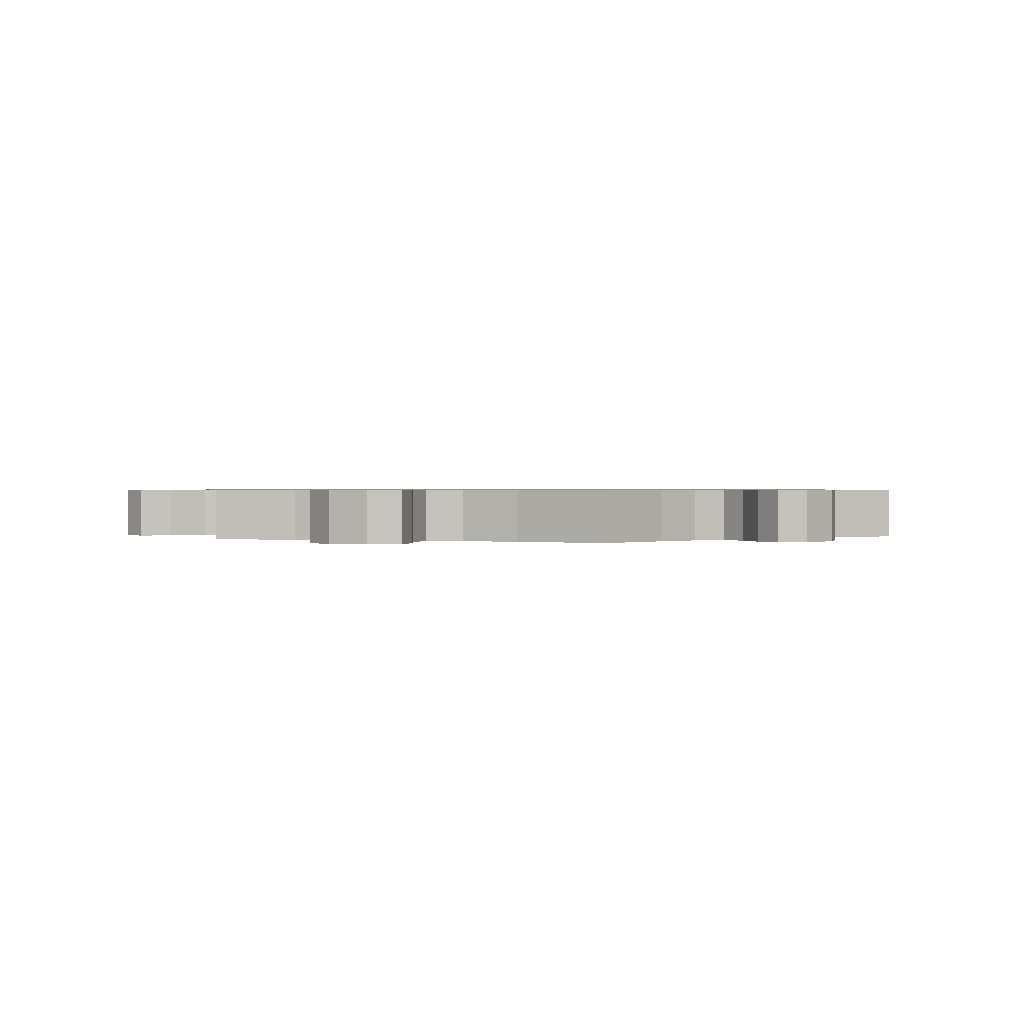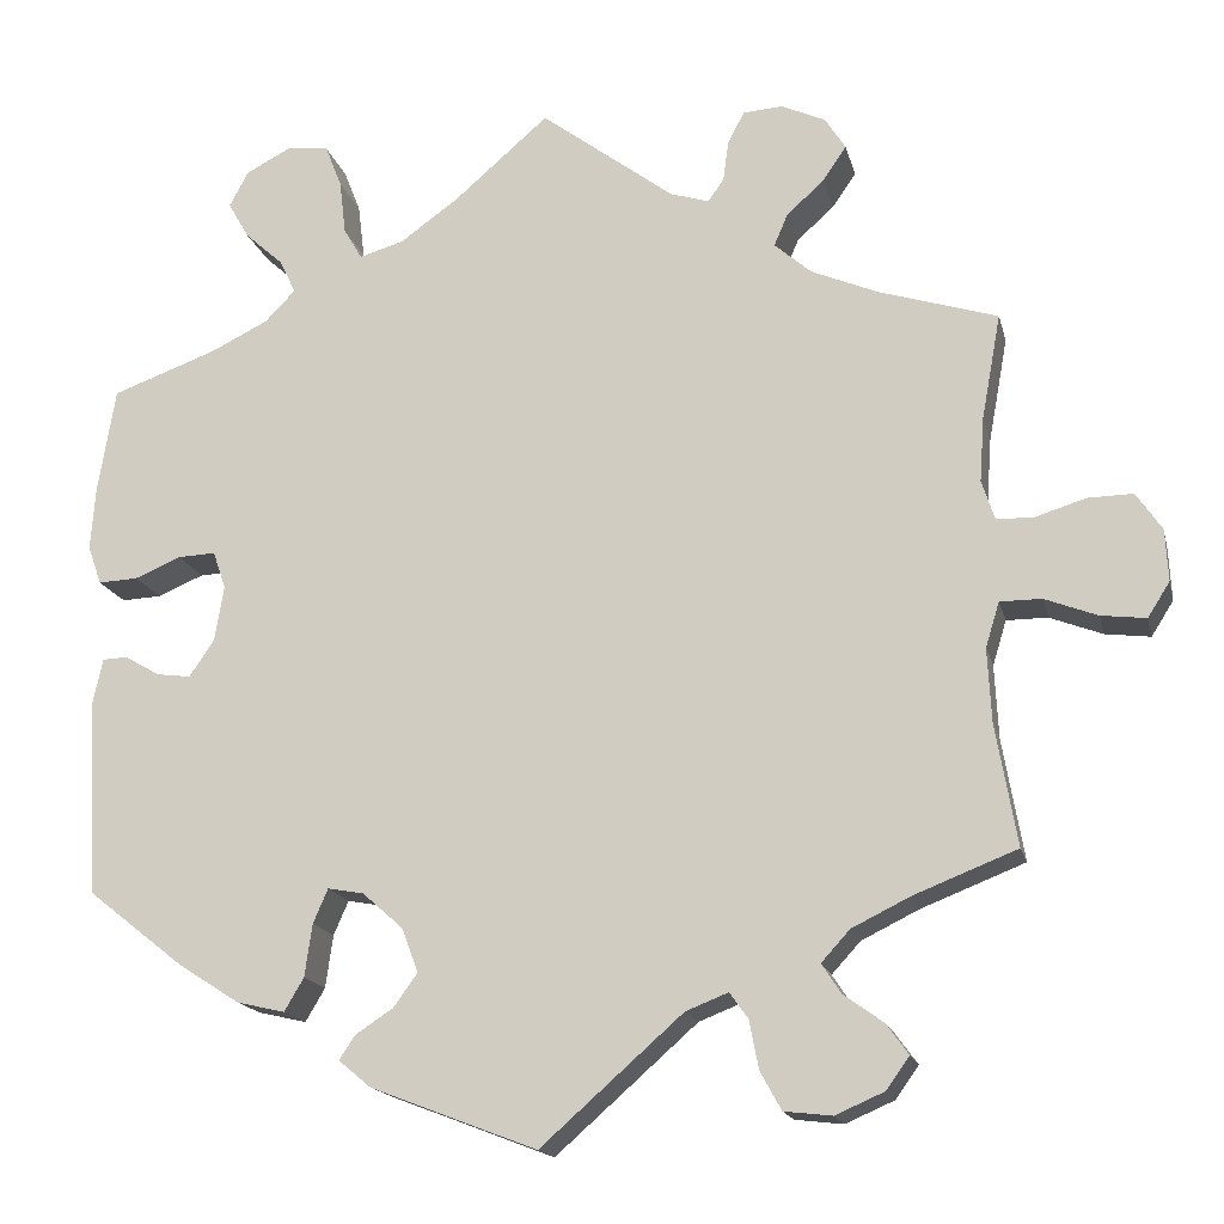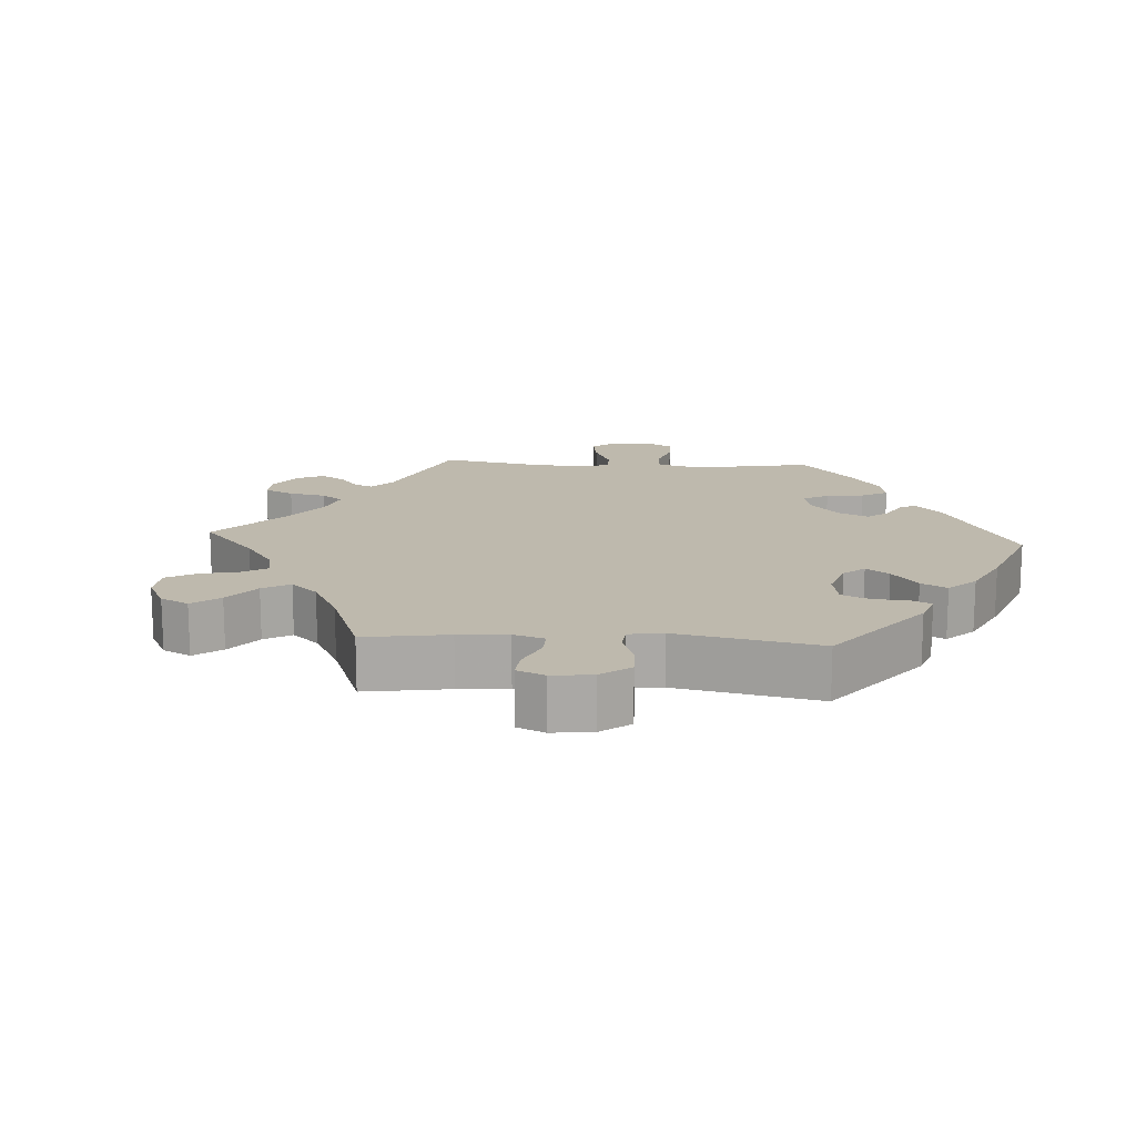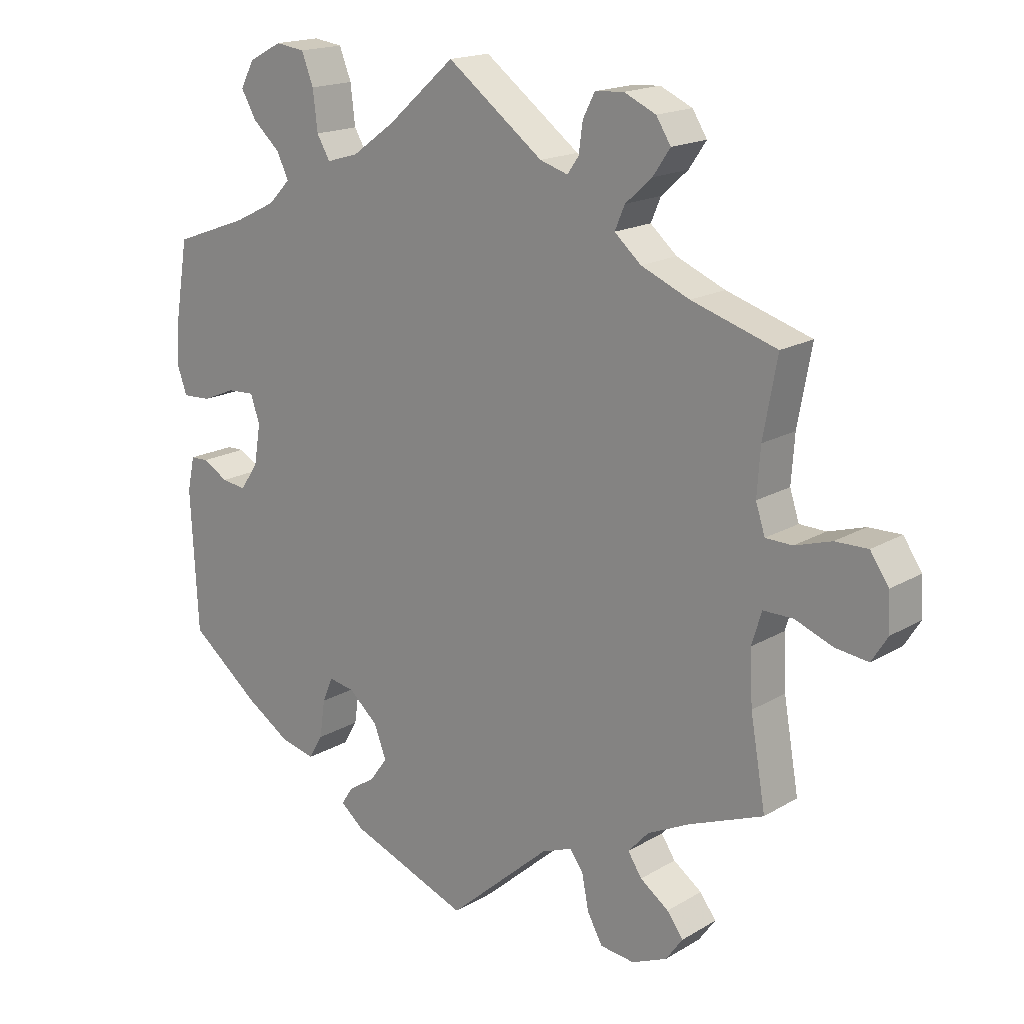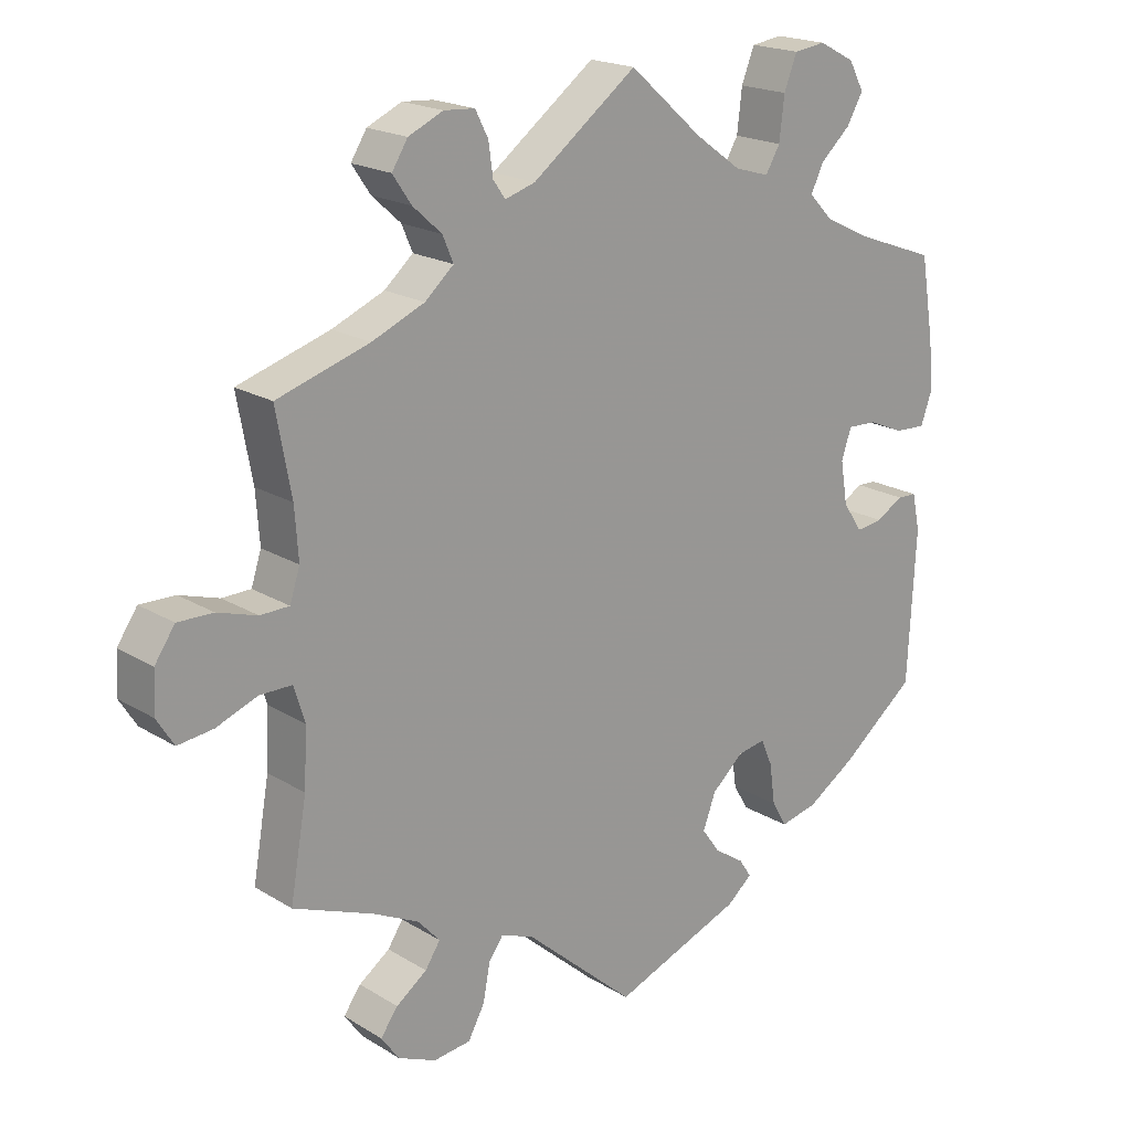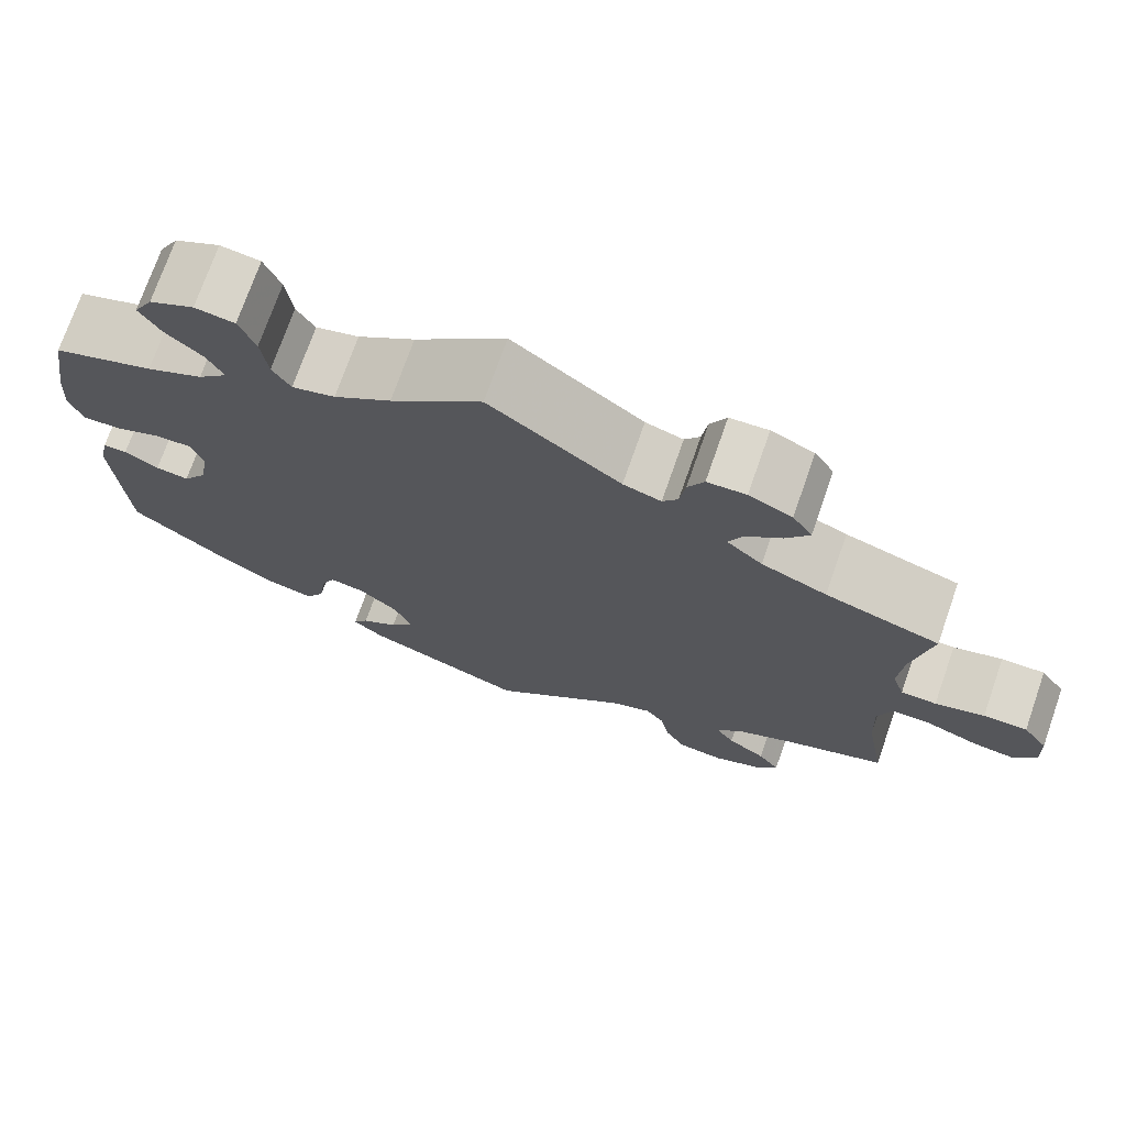
<metadata>
{"format":"obj","ext":"obj","renderer":"f3d","projection":"perspective","resolution":1024,"background":"white","views":[{"elev":0.7,"azim":110.0,"up":"+Y"},{"elev":-16.7,"azim":13.1,"up":"+Z"},{"elev":15.2,"azim":153.7,"up":"+Y"},{"elev":17.4,"azim":40.7,"up":"+Z"},{"elev":19.5,"azim":138.5,"up":"+Z"},{"elev":73.3,"azim":19.3,"up":"+Z"}]}
</metadata>
<code>
v -0.512 0.07 -0.078
v -0.501 0.07 -0.027
v -0.474 0.07 -0.026
v -0.436 0.07 -0.048
v -0.399 0.07 -0.053
v -0.372 0.07 -0.013
v -0.362 0.07 0.047
v -0.376 0.07 0.088
v -0.417 0.07 0.086
v -0.467 0.07 0.065
v -0.51 0.07 0.063
v -0.525 0.07 0.105
v -0.52 0.07 0.173
v -0.501 0.07 0.288
v -0.388 0.07 0.329
v -0.325 0.07 0.36
v -0.292 0.07 0.394
v -0.31 0.07 0.431
v -0.351 0.07 0.468
v -0.374 0.07 0.508
v -0.353 0.07 0.547
v -0.303 0.07 0.573
v -0.259 0.07 0.567
v -0.241 0.07 0.521
v -0.234 0.07 0.462
v -0.214 0.07 0.428
v -0.166 0.07 0.442
v -0.102 0.07 0.488
v 0 0.07 0.577
v 0.145 0.07 0.468
v 0.187 0.07 0.455
v 0.204 0.07 0.479
v 0.21 0.07 0.523
v 0.228 0.07 0.558
v 0.271 0.07 0.561
v 0.319 0.07 0.539
v 0.341 0.07 0.504
v 0.315 0.07 0.466
v 0.275 0.07 0.43
v 0.26 0.07 0.395
v 0.3 0.07 0.36
v 0.373 0.07 0.329
v 0.501 0.07 0.289
v 0.48 0.07 0.175
v 0.475 0.07 0.105
v 0.489 0.07 0.062
v 0.529 0.07 0.061
v 0.584 0.07 0.078
v 0.633 0.07 0.079
v 0.661 0.07 0.038
v 0.664 0.07 -0.018
v 0.64 0.07 -0.056
v 0.591 0.07 -0.05
v 0.534 0.07 -0.028
v 0.489 0.07 -0.028
v 0.474 0.07 -0.077
v 0.478 0.07 -0.157
v 0.501 0.07 -0.289
v 0.389 0.07 -0.333
v 0.326 0.07 -0.364
v 0.295 0.07 -0.398
v 0.316 0.07 -0.43
v 0.359 0.07 -0.461
v 0.383 0.07 -0.494
v 0.358 0.07 -0.529
v 0.305 0.07 -0.552
v 0.253 0.07 -0.546
v 0.23 0.07 -0.504
v 0.22 0.07 -0.452
v 0.2 0.07 -0.424
v 0.154 0.07 -0.442
v 0 0.07 -0.578
v -0.18 0.07 -0.509
v -0.215 0.07 -0.48
v -0.198 0.07 -0.454
v -0.157 0.07 -0.427
v -0.131 0.07 -0.391
v -0.149 0.07 -0.343
v -0.193 0.07 -0.304
v -0.232 0.07 -0.297
v -0.248 0.07 -0.334
v -0.256 0.07 -0.391
v -0.277 0.07 -0.427
v -0.329 0.07 -0.415
v -0.396 0.07 -0.372
v -0.501 0.07 -0.289
v -0.512 0 -0.078
v -0.501 0 -0.027
v -0.474 0 -0.026
v -0.436 0 -0.048
v -0.399 0 -0.053
v -0.372 0 -0.013
v -0.362 0 0.047
v -0.376 0 0.088
v -0.417 0 0.086
v -0.467 0 0.065
v -0.51 0 0.063
v -0.525 0 0.105
v -0.52 0 0.173
v -0.501 0 0.288
v -0.388 0 0.329
v -0.325 0 0.36
v -0.292 0 0.394
v -0.31 0 0.431
v -0.351 0 0.468
v -0.374 0 0.508
v -0.353 0 0.547
v -0.303 0 0.573
v -0.259 0 0.567
v -0.241 0 0.521
v -0.234 0 0.462
v -0.214 0 0.428
v -0.166 0 0.442
v -0.102 0 0.488
v 0 0 0.577
v 0.145 0 0.468
v 0.187 0 0.455
v 0.204 0 0.479
v 0.21 0 0.523
v 0.228 0 0.558
v 0.271 0 0.561
v 0.319 0 0.539
v 0.341 0 0.504
v 0.315 0 0.466
v 0.275 0 0.43
v 0.26 0 0.395
v 0.3 0 0.36
v 0.373 0 0.329
v 0.501 0 0.289
v 0.48 0 0.175
v 0.475 0 0.105
v 0.489 0 0.062
v 0.529 0 0.061
v 0.584 0 0.078
v 0.633 0 0.079
v 0.661 0 0.038
v 0.664 0 -0.018
v 0.64 0 -0.056
v 0.591 0 -0.05
v 0.534 0 -0.028
v 0.489 0 -0.028
v 0.474 0 -0.077
v 0.478 0 -0.157
v 0.501 0 -0.289
v 0.389 0 -0.333
v 0.326 0 -0.364
v 0.295 0 -0.398
v 0.316 0 -0.43
v 0.359 0 -0.461
v 0.383 0 -0.494
v 0.358 0 -0.529
v 0.305 0 -0.552
v 0.253 0 -0.546
v 0.23 0 -0.504
v 0.22 0 -0.452
v 0.2 0 -0.424
v 0.154 0 -0.442
v 0 0 -0.578
v -0.18 0 -0.509
v -0.215 0 -0.48
v -0.198 0 -0.454
v -0.157 0 -0.427
v -0.131 0 -0.391
v -0.149 0 -0.343
v -0.193 0 -0.304
v -0.232 0 -0.297
v -0.248 0 -0.334
v -0.256 0 -0.391
v -0.277 0 -0.427
v -0.329 0 -0.415
v -0.396 0 -0.372
v -0.501 0 -0.289
f 81 82 83 84
f 80 81 84 85
f 73 74 75 76
f 71 72 73 76
f 70 71 76 77
f 66 67 68 69
f 66 69 70
f 65 66 70
f 62 63 64 65
f 61 62 65 70
f 60 61 70 77
f 57 58 59
f 56 57 59 60
f 55 56 60 77
f 51 52 53 54
f 51 54 55
f 50 51 55
f 47 48 49 50
f 46 47 50 55
f 45 46 55 77
f 42 43 44
f 41 42 44 45
f 40 41 45 77
f 36 37 38 39
f 32 33 34 35
f 31 32 35 36
f 28 29 30
f 27 28 30 31
f 26 27 31
f 22 23 24 25
f 22 25 26
f 21 22 26
f 18 19 20 21
f 17 18 21 26
f 16 17 26 31
f 12 13 14 15
f 12 15 16 31
f 9 10 11 12
f 8 9 12 31
f 1 2 3 4
f 1 4 5
f 80 85 86 1
f 39 40 77 78
f 39 78 79
f 7 8 31 36
f 6 7 36 39
f 5 6 39 79
f 1 5 79 80
f 170 169 168 167
f 171 170 167 166
f 162 161 160 159
f 162 159 158 157
f 163 162 157 156
f 155 154 153 152
f 156 155 152
f 156 152 151
f 151 150 149 148
f 156 151 148 147
f 163 156 147 146
f 145 144 143
f 146 145 143 142
f 163 146 142 141
f 140 139 138 137
f 141 140 137
f 141 137 136
f 136 135 134 133
f 141 136 133 132
f 163 141 132 131
f 130 129 128
f 131 130 128 127
f 163 131 127 126
f 125 124 123 122
f 121 120 119 118
f 122 121 118 117
f 116 115 114
f 117 116 114 113
f 117 113 112
f 111 110 109 108
f 112 111 108
f 112 108 107
f 107 106 105 104
f 112 107 104 103
f 117 112 103 102
f 101 100 99 98
f 117 102 101 98
f 98 97 96 95
f 117 98 95 94
f 90 89 88 87
f 91 90 87
f 87 172 171 166
f 164 163 126 125
f 165 164 125
f 122 117 94 93
f 125 122 93 92
f 165 125 92 91
f 166 165 91 87
f 1 87 88 2
f 2 88 89 3
f 3 89 90 4
f 4 90 91 5
f 5 91 92 6
f 6 92 93 7
f 7 93 94 8
f 8 94 95 9
f 9 95 96 10
f 10 96 97 11
f 11 97 98 12
f 12 98 99 13
f 13 99 100 14
f 14 100 101 15
f 15 101 102 16
f 16 102 103 17
f 17 103 104 18
f 18 104 105 19
f 19 105 106 20
f 20 106 107 21
f 21 107 108 22
f 22 108 109 23
f 23 109 110 24
f 24 110 111 25
f 25 111 112 26
f 26 112 113 27
f 27 113 114 28
f 28 114 115 29
f 29 115 116 30
f 30 116 117 31
f 31 117 118 32
f 32 118 119 33
f 33 119 120 34
f 34 120 121 35
f 35 121 122 36
f 36 122 123 37
f 37 123 124 38
f 38 124 125 39
f 39 125 126 40
f 40 126 127 41
f 41 127 128 42
f 42 128 129 43
f 43 129 130 44
f 44 130 131 45
f 45 131 132 46
f 46 132 133 47
f 47 133 134 48
f 48 134 135 49
f 49 135 136 50
f 50 136 137 51
f 51 137 138 52
f 52 138 139 53
f 53 139 140 54
f 54 140 141 55
f 55 141 142 56
f 56 142 143 57
f 57 143 144 58
f 58 144 145 59
f 59 145 146 60
f 60 146 147 61
f 61 147 148 62
f 62 148 149 63
f 63 149 150 64
f 64 150 151 65
f 65 151 152 66
f 66 152 153 67
f 67 153 154 68
f 68 154 155 69
f 69 155 156 70
f 70 156 157 71
f 71 157 158 72
f 72 158 159 73
f 73 159 160 74
f 74 160 161 75
f 75 161 162 76
f 76 162 163 77
f 77 163 164 78
f 78 164 165 79
f 79 165 166 80
f 80 166 167 81
f 81 167 168 82
f 82 168 169 83
f 83 169 170 84
f 84 170 171 85
f 85 171 172 86
f 86 172 87 1

</code>
